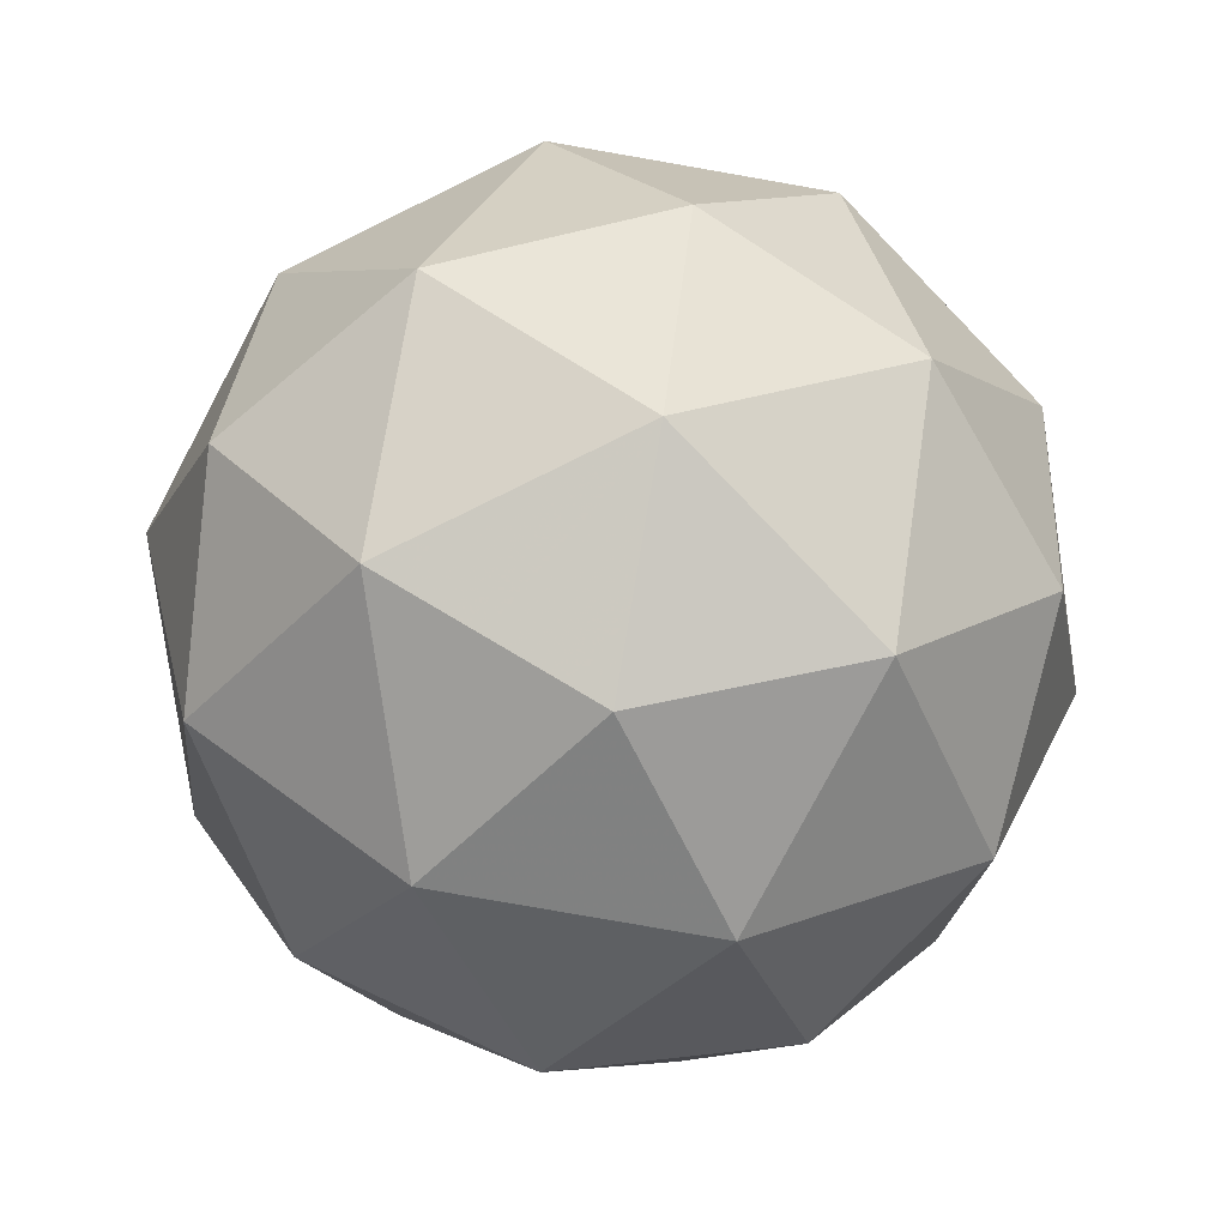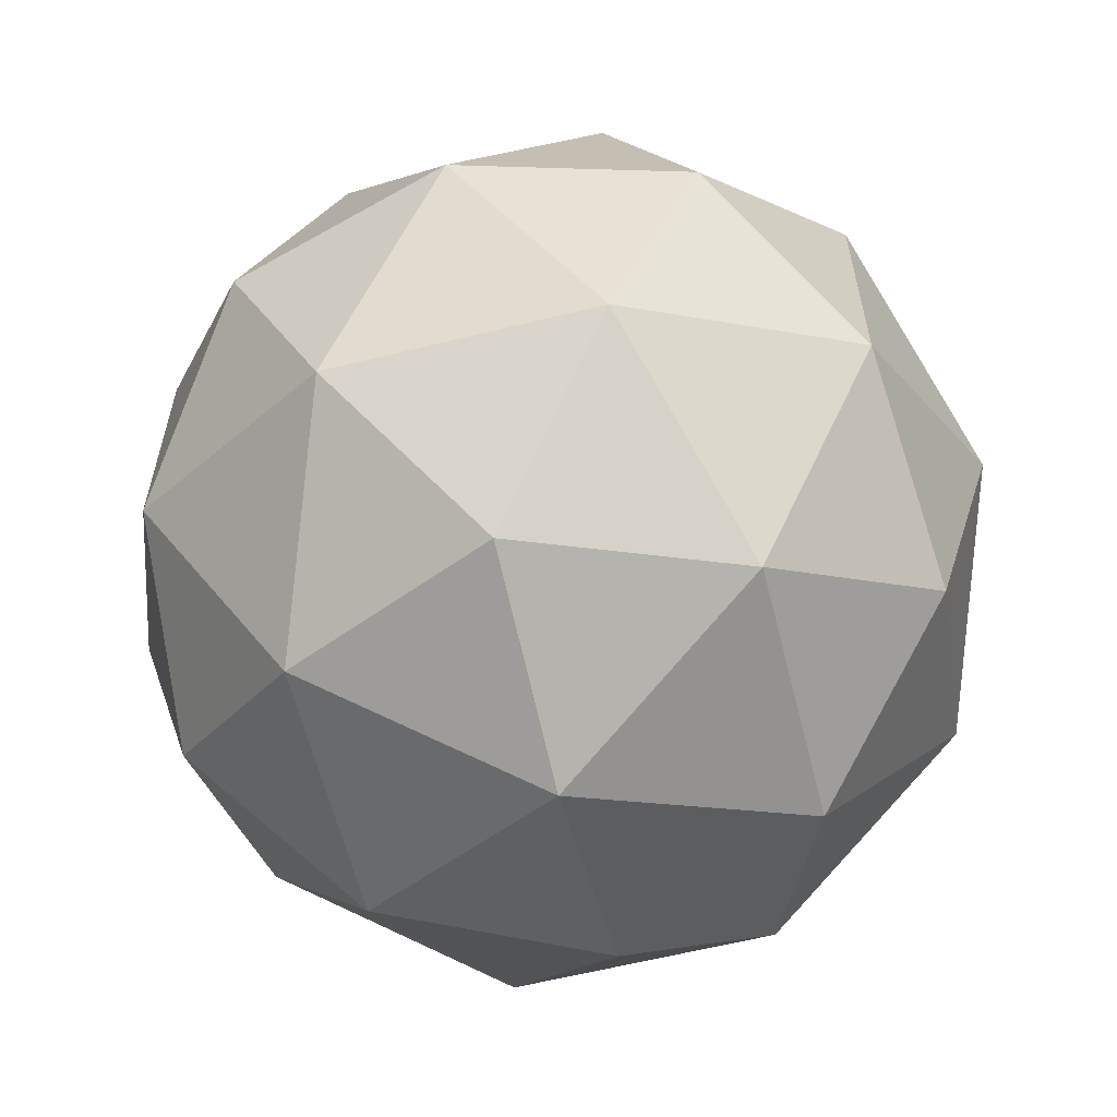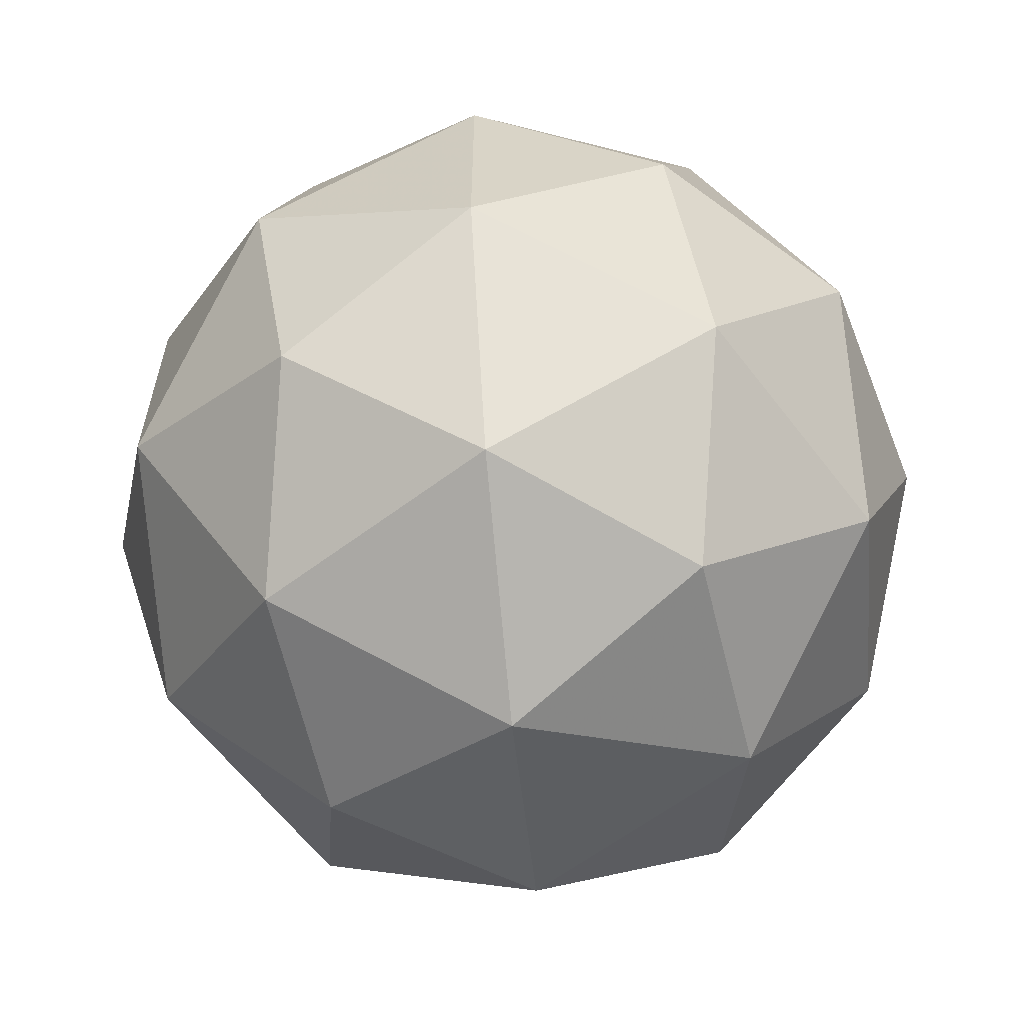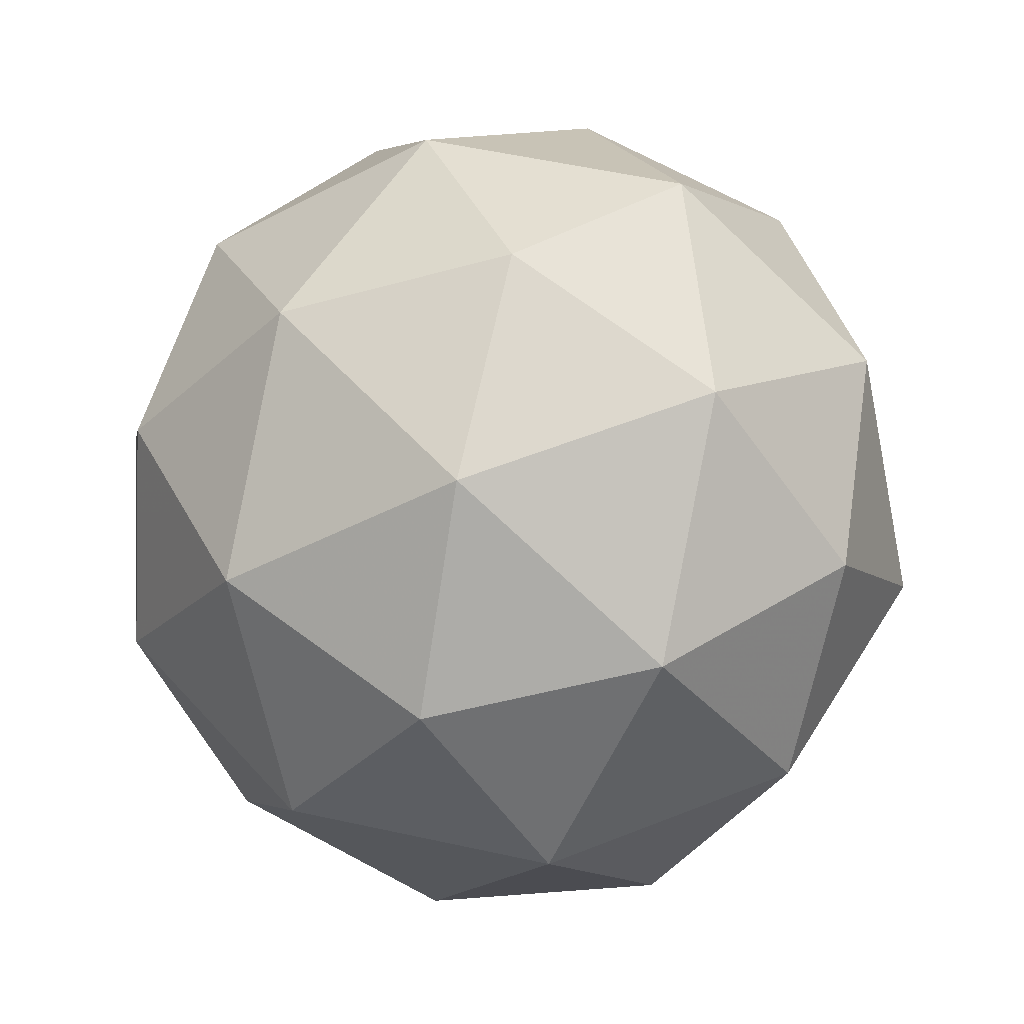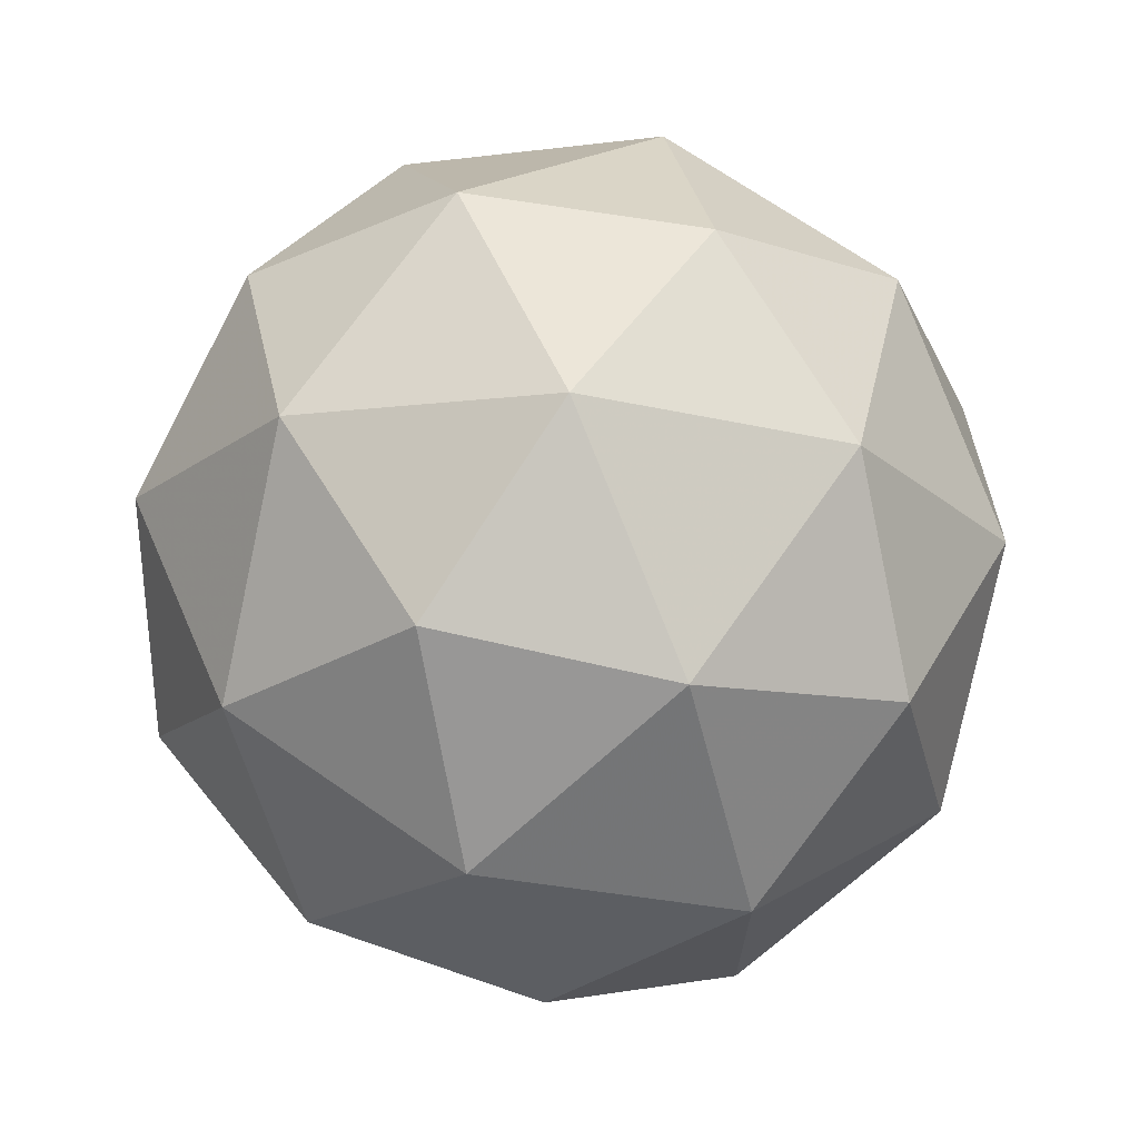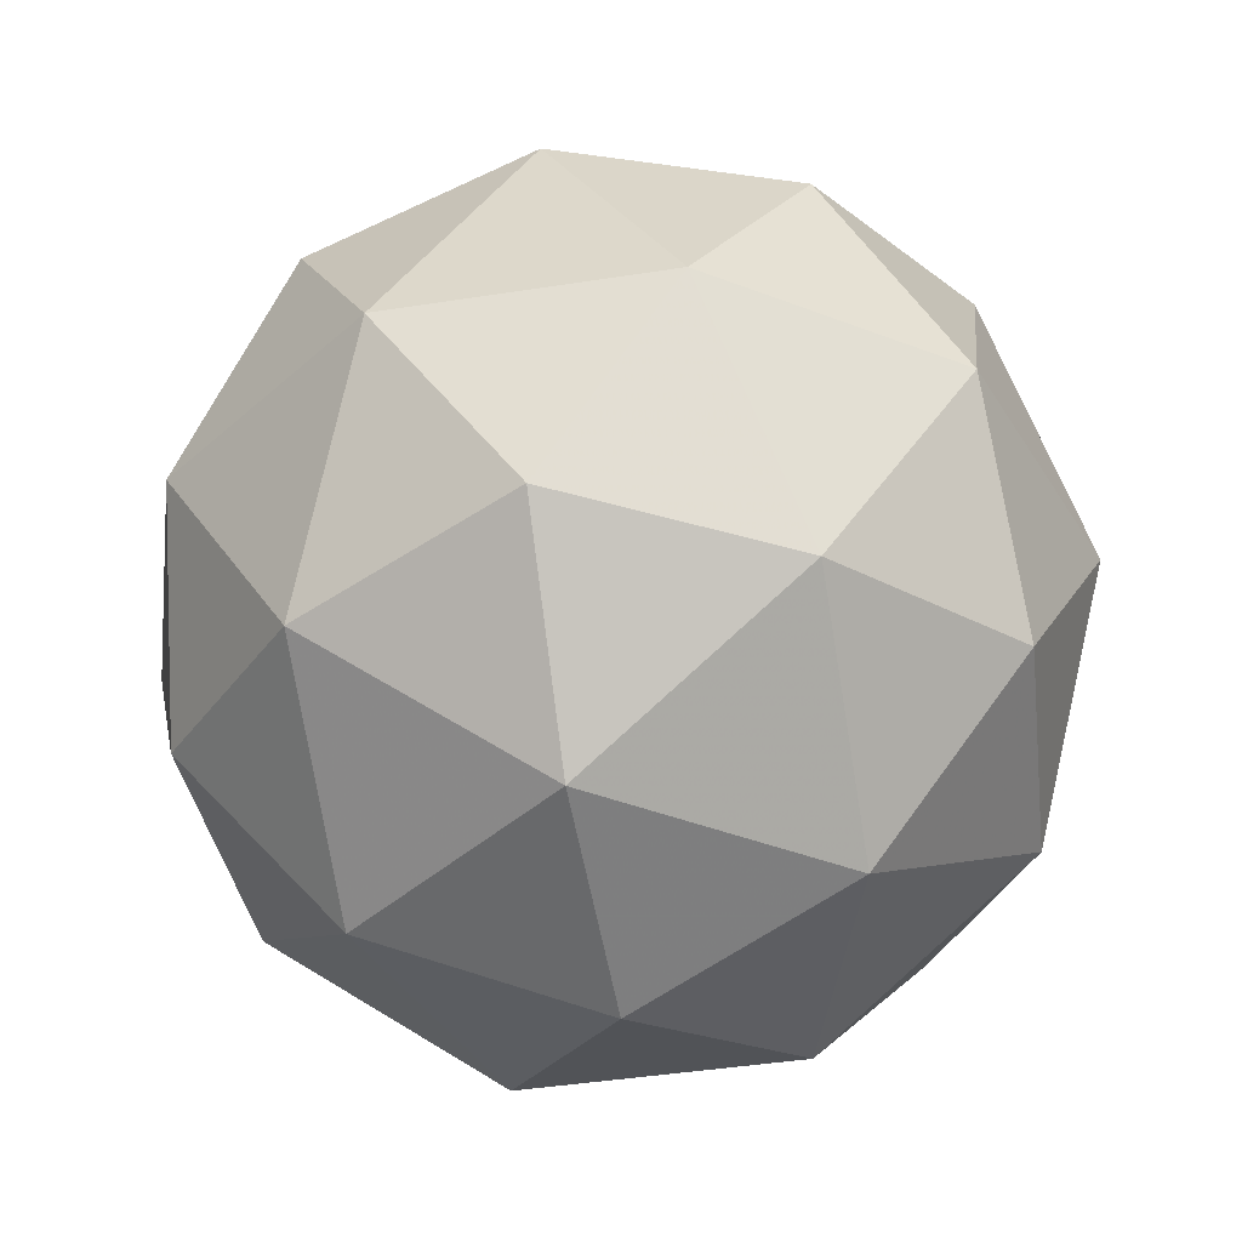
<metadata>
{"format":"obj","ext":"obj","renderer":"f3d","projection":"perspective","resolution":1024,"background":"white","views":[{"elev":-79.8,"azim":44.1,"up":"+Y"},{"elev":-61.4,"azim":-17.6,"up":"+Z"},{"elev":-61.9,"azim":-84.4,"up":"+Z"},{"elev":55.0,"azim":-112.9,"up":"+Y"},{"elev":69.7,"azim":-176.9,"up":"+Z"},{"elev":-41.5,"azim":-151.1,"up":"+Y"}]}
</metadata>
<code>
g SIADR-i2-g110-s287
v -3173 -6293 5431
v -3084 -6261 5496
v -3207 -6261 5536
v -3021 -6177 5542
v -2994 -6193 5431
v -3283 -6261 5431
v -3207 -6261 5326
v -3084 -6261 5366
v -2973 -6083 5496
v -3231 -6177 5610
v -3118 -6193 5601
v -3173 -6083 5641
v -3361 -6177 5431
v -3318 -6193 5536
v -3373 -6083 5496
v -3231 -6177 5252
v -3318 -6193 5326
v -3296 -6083 5261
v -3021 -6177 5321
v -3118 -6193 5261
v -3050 -6083 5261
v -3050 -6083 5601
v -3296 -6083 5601
v -3373 -6083 5366
v -3173 -6083 5221
v -2973 -6083 5366
v -3115 -5989 5610
v -3029 -5972 5536
v -3139 -5904 5536
v -3325 -5989 5542
v -3228 -5972 5601
v -3262 -5904 5496
v -3325 -5989 5321
v -3352 -5972 5431
v -3262 -5904 5366
v -3115 -5989 5252
v -3228 -5972 5261
v -3139 -5904 5326
v -2985 -5989 5431
v -3029 -5972 5326
v -3063 -5904 5431
v -3173 -5873 5431
f 1 2 3
f 4 2 5
f 1 3 6
f 1 6 7
f 1 7 8
f 4 5 9
f 10 11 12
f 13 14 15
f 16 17 18
f 19 20 21
f 4 9 22
f 10 12 23
f 13 15 24
f 16 18 25
f 19 21 26
f 27 28 29
f 30 31 32
f 33 34 35
f 36 37 38
f 39 40 41
f 41 38 42
f 41 40 38
f 40 36 38
f 38 35 42
f 38 37 35
f 37 33 35
f 35 32 42
f 35 34 32
f 34 30 32
f 32 29 42
f 32 31 29
f 31 27 29
f 29 41 42
f 29 28 41
f 28 39 41
f 26 40 39
f 26 21 40
f 21 36 40
f 25 37 36
f 25 18 37
f 18 33 37
f 24 34 33
f 24 15 34
f 15 30 34
f 23 31 30
f 23 12 31
f 12 27 31
f 22 28 27
f 22 9 28
f 9 39 28
f 21 25 36
f 21 20 25
f 20 16 25
f 18 24 33
f 18 17 24
f 17 13 24
f 15 23 30
f 15 14 23
f 14 10 23
f 12 22 27
f 12 11 22
f 11 4 22
f 9 26 39
f 9 5 26
f 5 19 26
f 8 20 19
f 8 7 20
f 7 16 20
f 7 17 16
f 7 6 17
f 6 13 17
f 6 14 13
f 6 3 14
f 3 10 14
f 5 8 19
f 5 2 8
f 2 1 8
f 3 11 10
f 3 2 11
f 2 4 11
f 2 4 11

</code>
